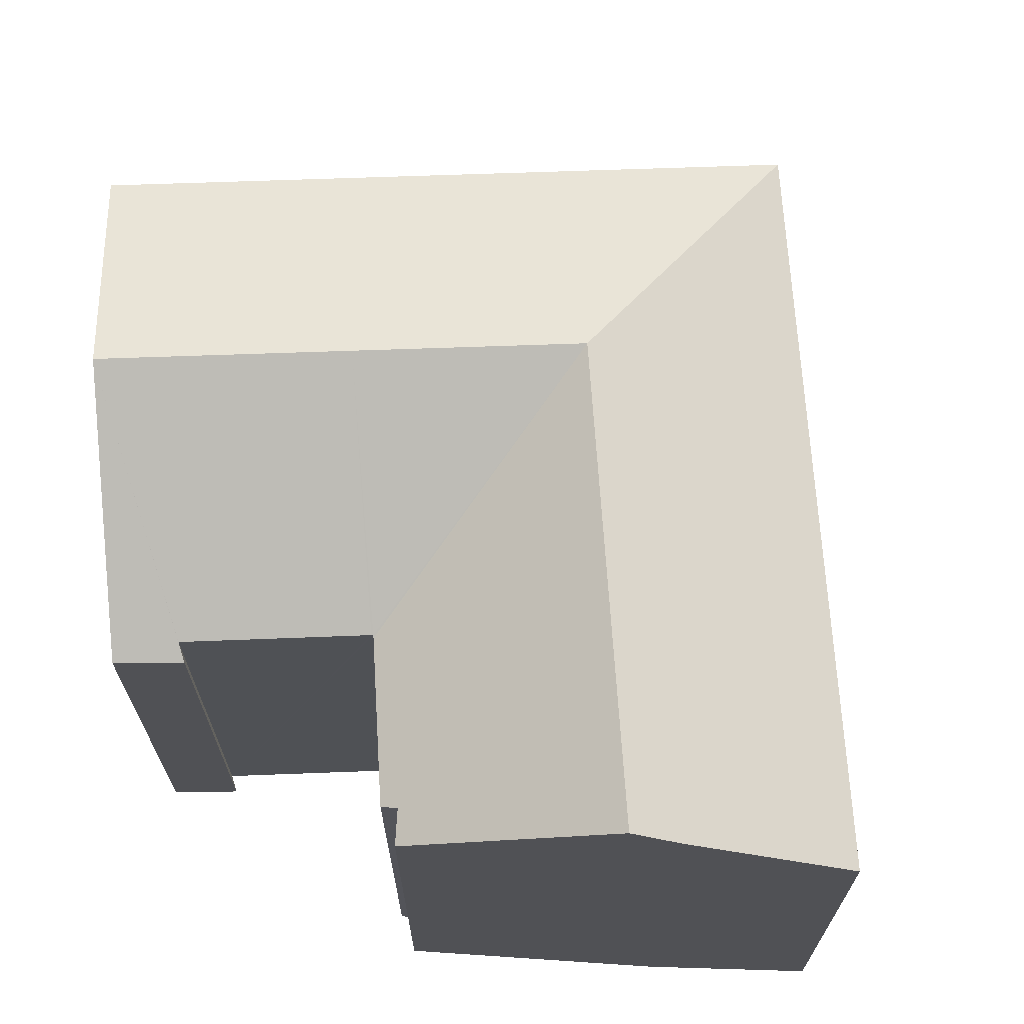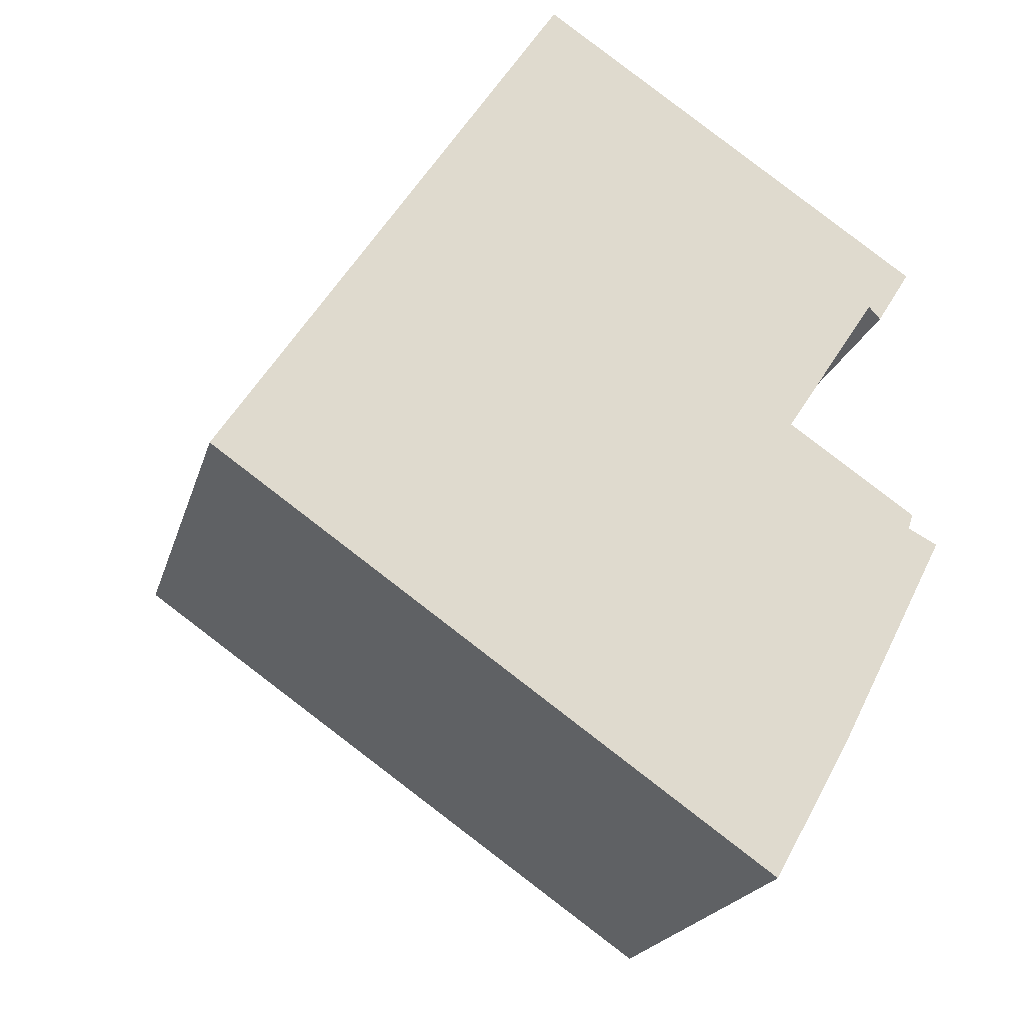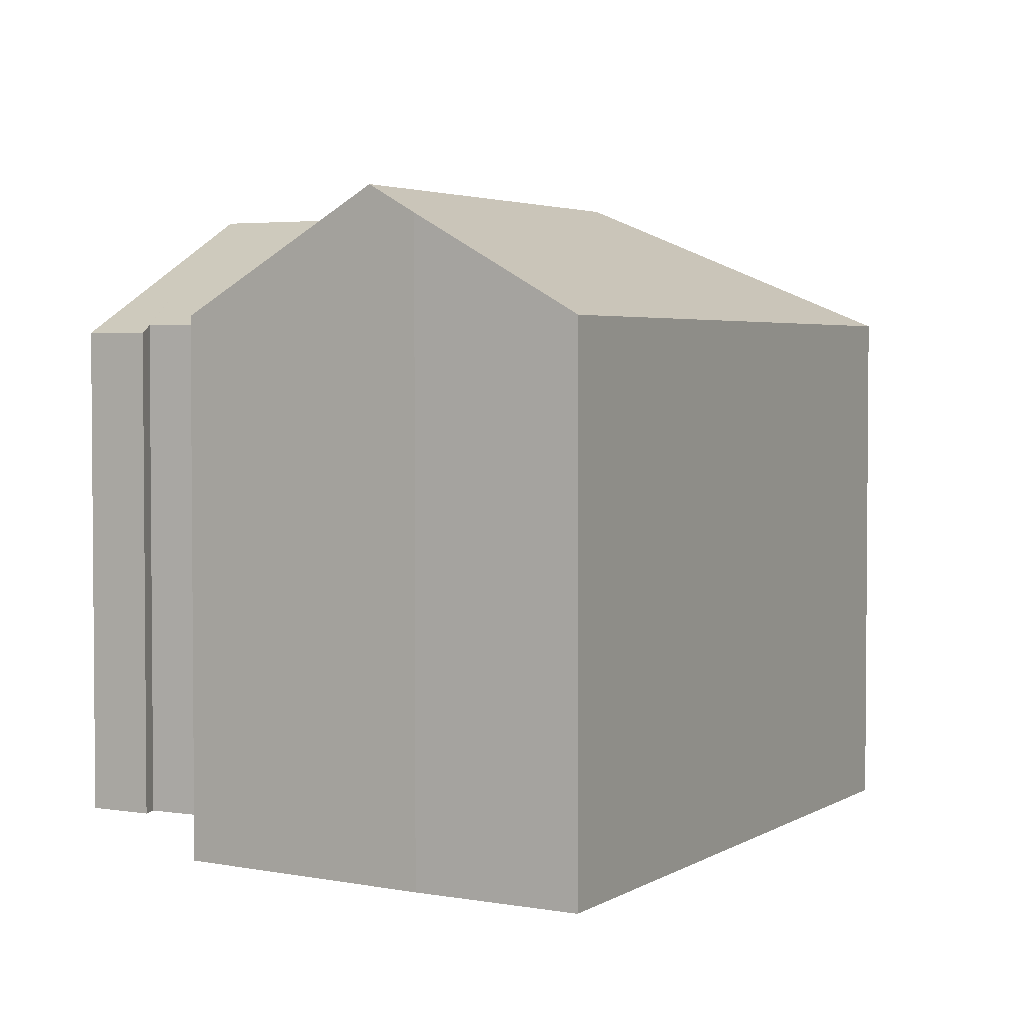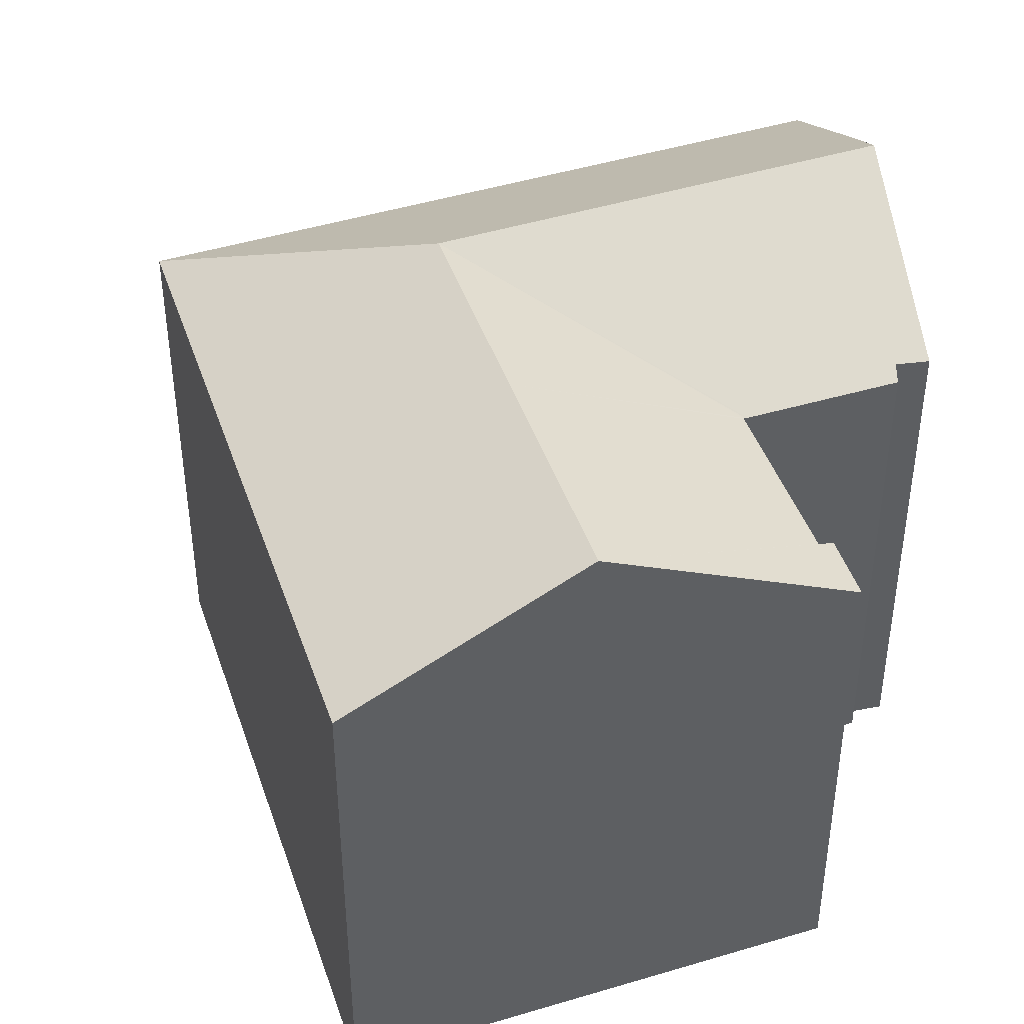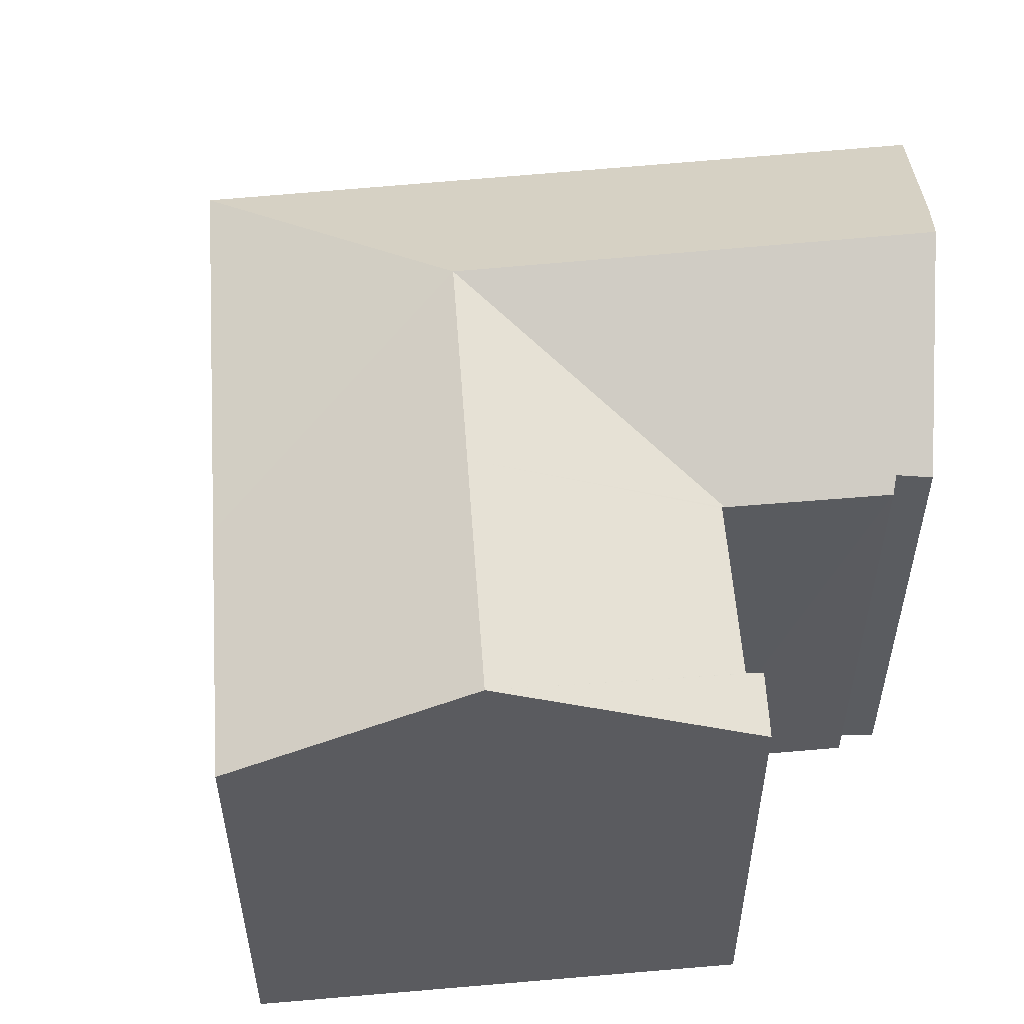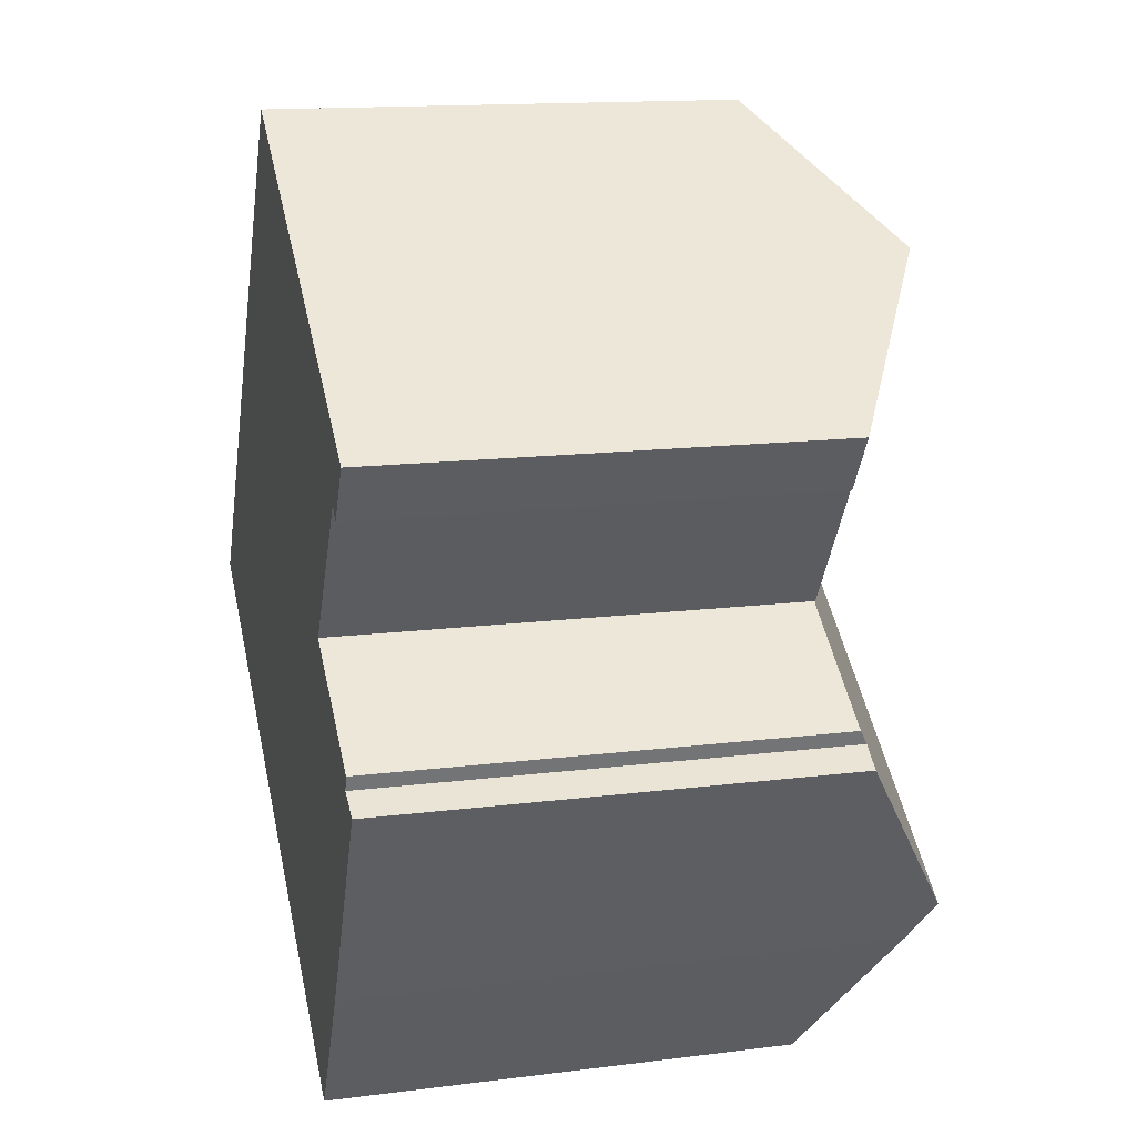
<metadata>
{"format":"obj","ext":"obj","renderer":"f3d","projection":"perspective","resolution":1024,"background":"white","views":[{"elev":69.8,"azim":121.0,"up":"+Y"},{"elev":-20.5,"azim":-14.5,"up":"+Z"},{"elev":3.2,"azim":152.0,"up":"+Y"},{"elev":43.7,"azim":14.7,"up":"+Y"},{"elev":56.2,"azim":28.9,"up":"+Y"},{"elev":14.7,"azim":74.8,"up":"+Z"}]}
</metadata>
<code>
v  10.23 12.29 -1.967
v  15.71 10.06 -0.775
v  13.82 12.29 -4.473
v  6.229 12.29 0.825
v  15.09 10.11 -0.454
v  15.2 9.934 -0.14
v  12.58 9.954 1.649
v  12.54 9.954 1.671
v  7.917 9.989 -5.527
v  0 9.989 6.116e-16
v  11.76 9.989 -8.212
v  11.89 10.13 -7.988
v  13.38 11.77 -5.337
v  4.411 9.983 6.795
v  4.677 9.983 7.205
v  7.241 9.983 11.15
v  8.595 12.29 4.47
v  11.2 12.29 8.479
v  15.21 9.815 5.244
v  15.24 9.935 5.748
v  15.43 9.821 5.616
v  14.73 9.805 4.474
v  14.54 9.935 4.68
v  14.48 9.977 4.746
v  12.52 9.981 1.733
v  12.5 9.982 1.703
v  15.43 -3.439e-16 5.616
v  14.73 -2.74e-16 4.474
v  15.21 -3.211e-16 5.244
v  14.48 -2.906e-16 4.746
v  12.5 -1.043e-16 1.703
v  12.52 -1.061e-16 1.733
v  15.71 4.746e-17 -0.775
v  13.38 3.268e-16 -5.337
v  13.82 2.739e-16 -4.473
v  11.76 5.028e-16 -8.212
v  11.89 4.891e-16 -7.988
v  14.54 -2.866e-16 4.68
v  0 0 0
v  7.917 3.384e-16 -5.527
v  12.54 -1.023e-16 1.671
v  15.2 8.573e-18 -0.14
v  12.58 -1.01e-16 1.649
v  15.09 2.78e-17 -0.454
v  7.241 -6.83e-16 11.15
v  15.24 -3.52e-16 5.748
v  11.2 -5.192e-16 8.479
v  4.411 -4.161e-16 6.795
v  4.677 -4.412e-16 7.205
g defaultobject
f 1 2 3
f 2 1 4
f 2 4 5
f 5 4 6
f 6 4 7
f 7 4 8
f 4 9 10
f 9 4 1
f 9 1 11
f 11 1 3
f 11 3 12
f 12 3 13
f 14 4 10
f 4 14 15
f 4 15 16
f 4 16 17
f 17 16 18
f 19 20 21
f 20 19 18
f 18 19 22
f 18 22 23
f 18 23 24
f 24 17 18
f 17 24 25
f 17 25 26
f 4 26 8
f 26 4 17
f 27 19 21
f 19 27 22
f 22 27 28
f 28 27 29
f 30 25 24
f 25 30 26
f 26 30 31
f 31 30 32
f 2 13 3
f 13 2 33
f 13 33 34
f 34 33 35
f 34 12 13
f 12 34 11
f 11 34 36
f 36 34 37
f 23 30 24
f 30 23 22
f 30 22 28
f 30 28 38
f 36 9 11
f 9 36 10
f 10 36 39
f 39 36 40
f 31 8 26
f 8 31 7
f 7 31 6
f 6 31 41
f 6 41 42
f 42 41 43
f 44 2 5
f 2 44 33
f 45 18 16
f 18 45 20
f 20 45 21
f 21 45 46
f 21 46 27
f 46 45 47
f 6 44 5
f 44 6 42
f 39 14 10
f 14 39 15
f 15 39 16
f 16 39 48
f 16 48 45
f 45 48 49
f 29 38 28
f 38 29 30
f 37 40 36
f 40 37 34
f 40 34 35
f 40 35 39
f 39 35 33
f 39 33 44
f 39 44 42
f 39 42 43
f 39 43 48
f 48 43 41
f 48 41 31
f 48 31 32
f 48 32 30
f 48 30 29
f 48 29 27
f 48 27 46
f 48 46 47
f 48 47 49
f 49 47 45

</code>
